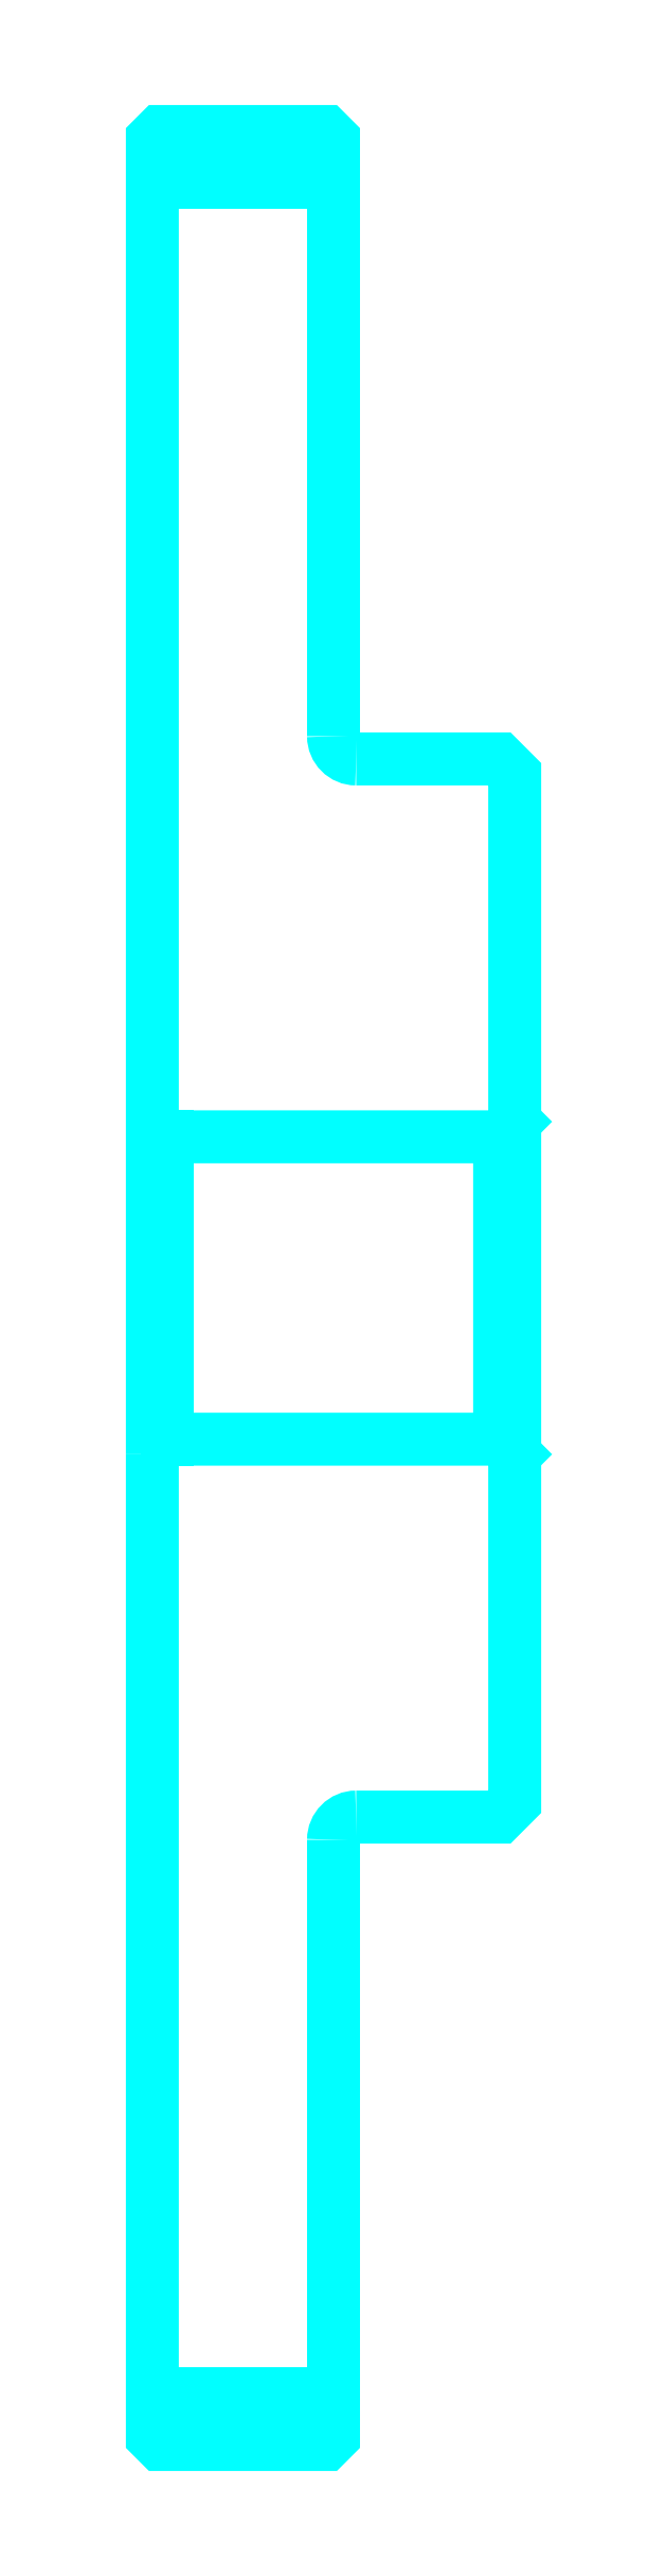
<metadata>
{"format":"dxf","ext":"dxf","renderer":"ezdxf+matplotlib","layout":"modelspace","background":"white","min_lineweight":24,"dpi":150}
</metadata>
<code>
0
SECTION
2
ENTITIES
0
LINE
8
0
10
165.5
20
239.7
30
0
11
177.5
21
239.7
31
0
0
LINE
8
0
10
165.5
20
93.42
30
0
11
177.5
21
93.42
31
0
0
LINE
8
0
10
188.5
20
156.5
30
0
11
189.5
21
155.5
31
0
0
LINE
8
0
10
188.5
20
176.5
30
0
11
189.5
21
177.5
31
0
0
LINE
8
0
10
166.5
20
176.5
30
0
11
166.5
21
156.5
31
0
0
POLYLINE
8
0
66
1
10
0
20
0
30
0
70
2
0
VERTEX
8
0
10
165.5
20
155.5
30
0
70
0
0
VERTEX
8
0
10
166.5
20
156.5
30
0
70
0
0
VERTEX
8
0
10
188.5
20
156.5
30
0
70
0
0
VERTEX
8
0
10
188.5
20
176.5
30
0
70
0
0
VERTEX
8
0
10
166.5
20
176.5
30
0
70
0
0
VERTEX
8
0
10
165.5
20
177.5
30
0
70
0
0
SEQEND
8
0
0
ARC
8
0
10
179
20
203
30
0
40
1.5
50
180
51
270
0
ARC
8
0
10
179
20
130
30
0
40
1.5
50
90
51
180
0
POLYLINE
8
0
66
1
10
0
20
0
30
0
70
2
0
VERTEX
8
0
10
165.5
20
155.5
30
0
70
0
0
VERTEX
8
0
10
165.5
20
90.54
30
0
70
0
0
VERTEX
8
0
10
166
20
90.04
30
0
70
0
0
VERTEX
8
0
10
177
20
90.04
30
0
70
0
0
VERTEX
8
0
10
177.5
20
90.54
30
0
70
0
0
VERTEX
8
0
10
177.5
20
130
30
0
70
0
0
SEQEND
8
0
0
POLYLINE
8
0
66
1
10
0
20
0
30
0
70
2
0
VERTEX
8
0
10
179
20
131.5
30
0
70
0
0
VERTEX
8
0
10
188.5
20
131.5
30
0
70
0
0
VERTEX
8
0
10
189.5
20
132.5
30
0
70
0
0
VERTEX
8
0
10
189.5
20
200.5
30
0
70
0
0
VERTEX
8
0
10
188.5
20
201.5
30
0
70
0
0
VERTEX
8
0
10
179
20
201.5
30
0
70
0
0
SEQEND
8
0
0
POLYLINE
8
0
66
1
10
0
20
0
30
0
70
2
0
VERTEX
8
0
10
177.5
20
203
30
0
70
0
0
VERTEX
8
0
10
177.5
20
242.5
30
0
70
0
0
VERTEX
8
0
10
177
20
243
30
0
70
0
0
VERTEX
8
0
10
166
20
243
30
0
70
0
0
VERTEX
8
0
10
165.5
20
242.5
30
0
70
0
0
VERTEX
8
0
10
165.5
20
155.5
30
0
70
0
0
SEQEND
8
0
0
ENDSEC
0
EOF

</code>
